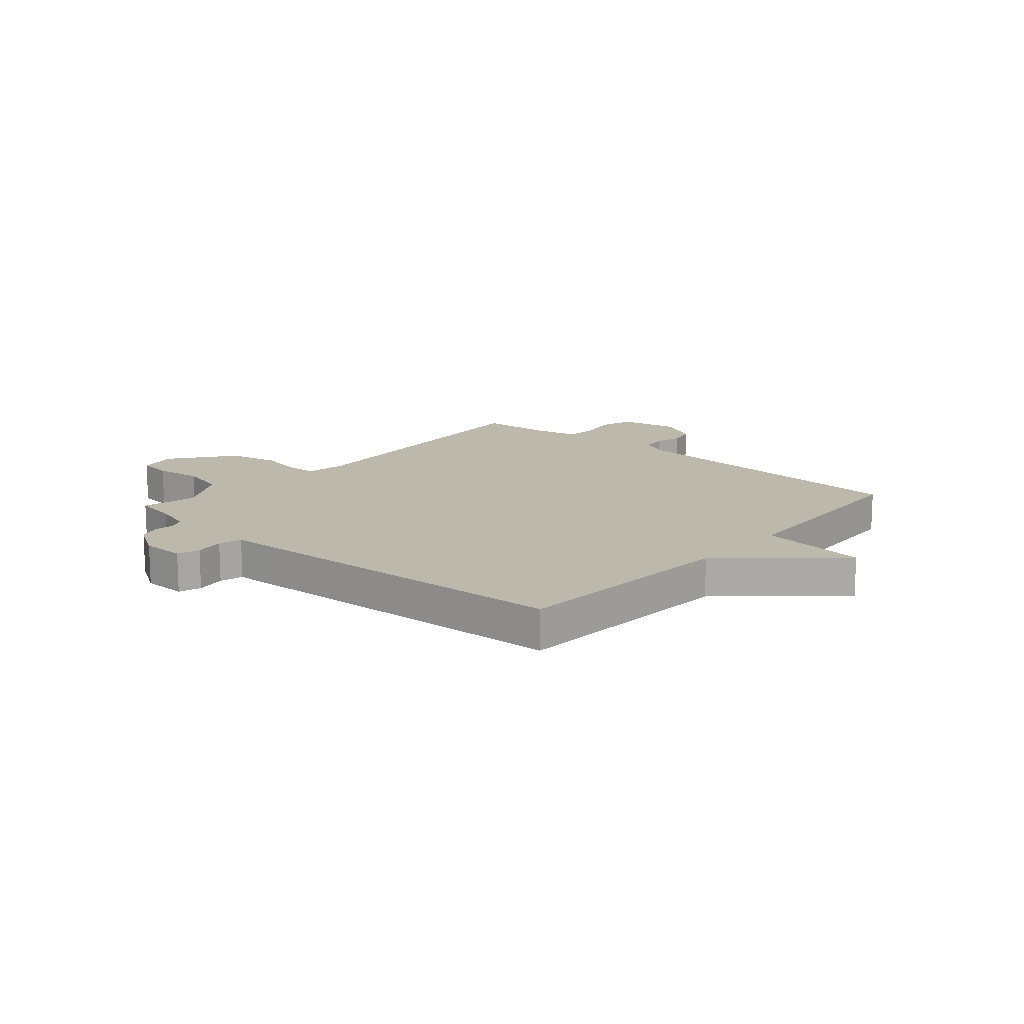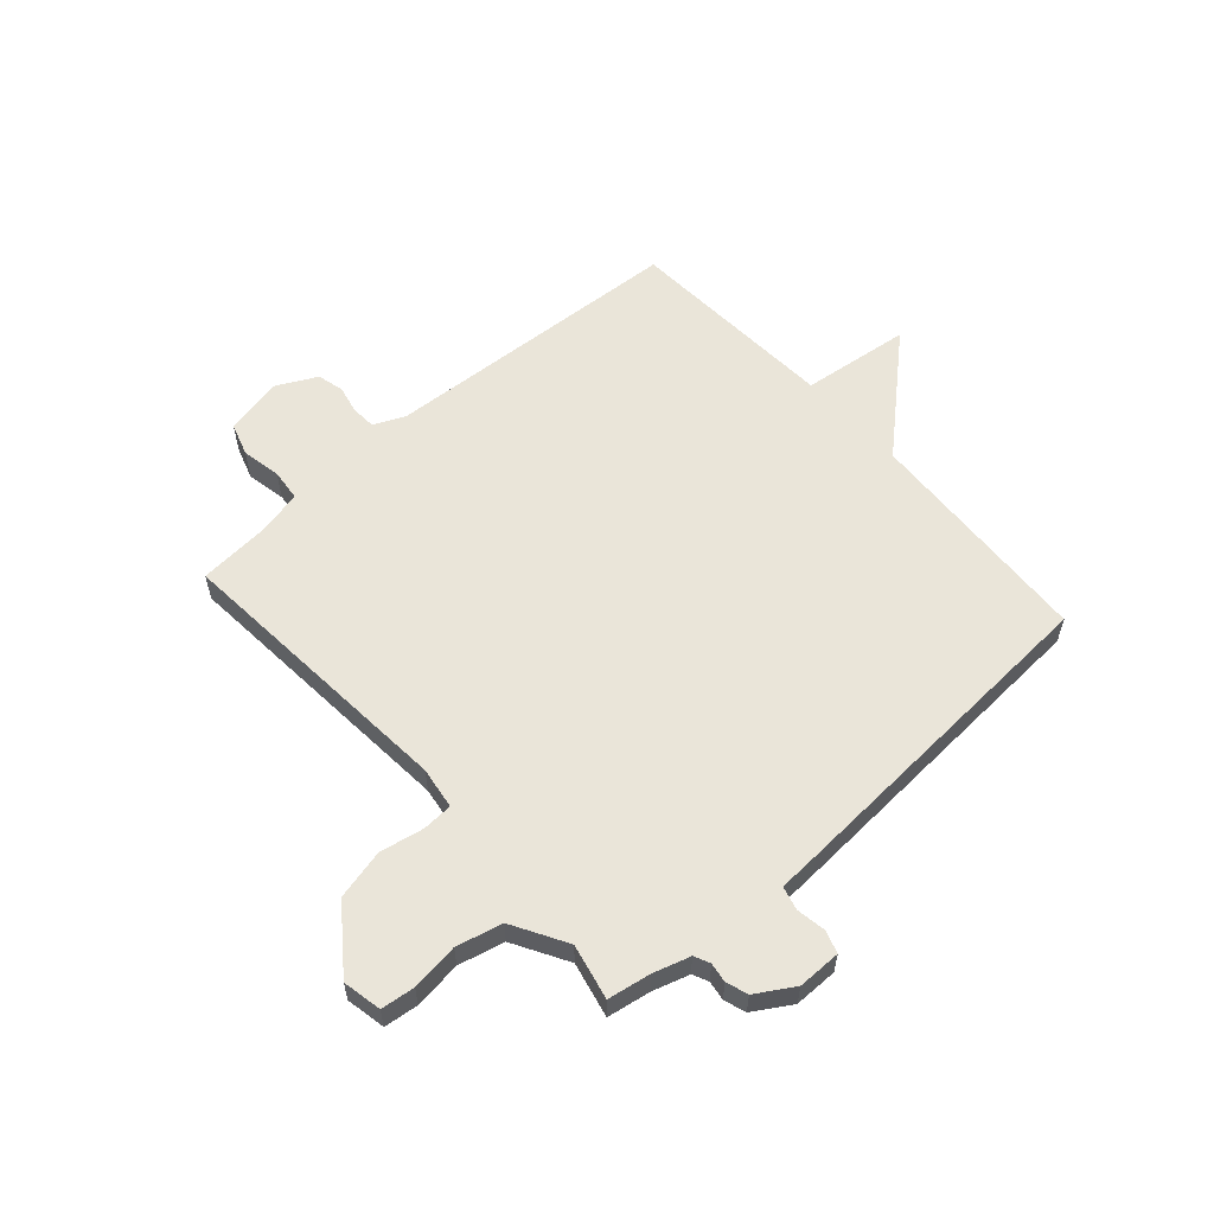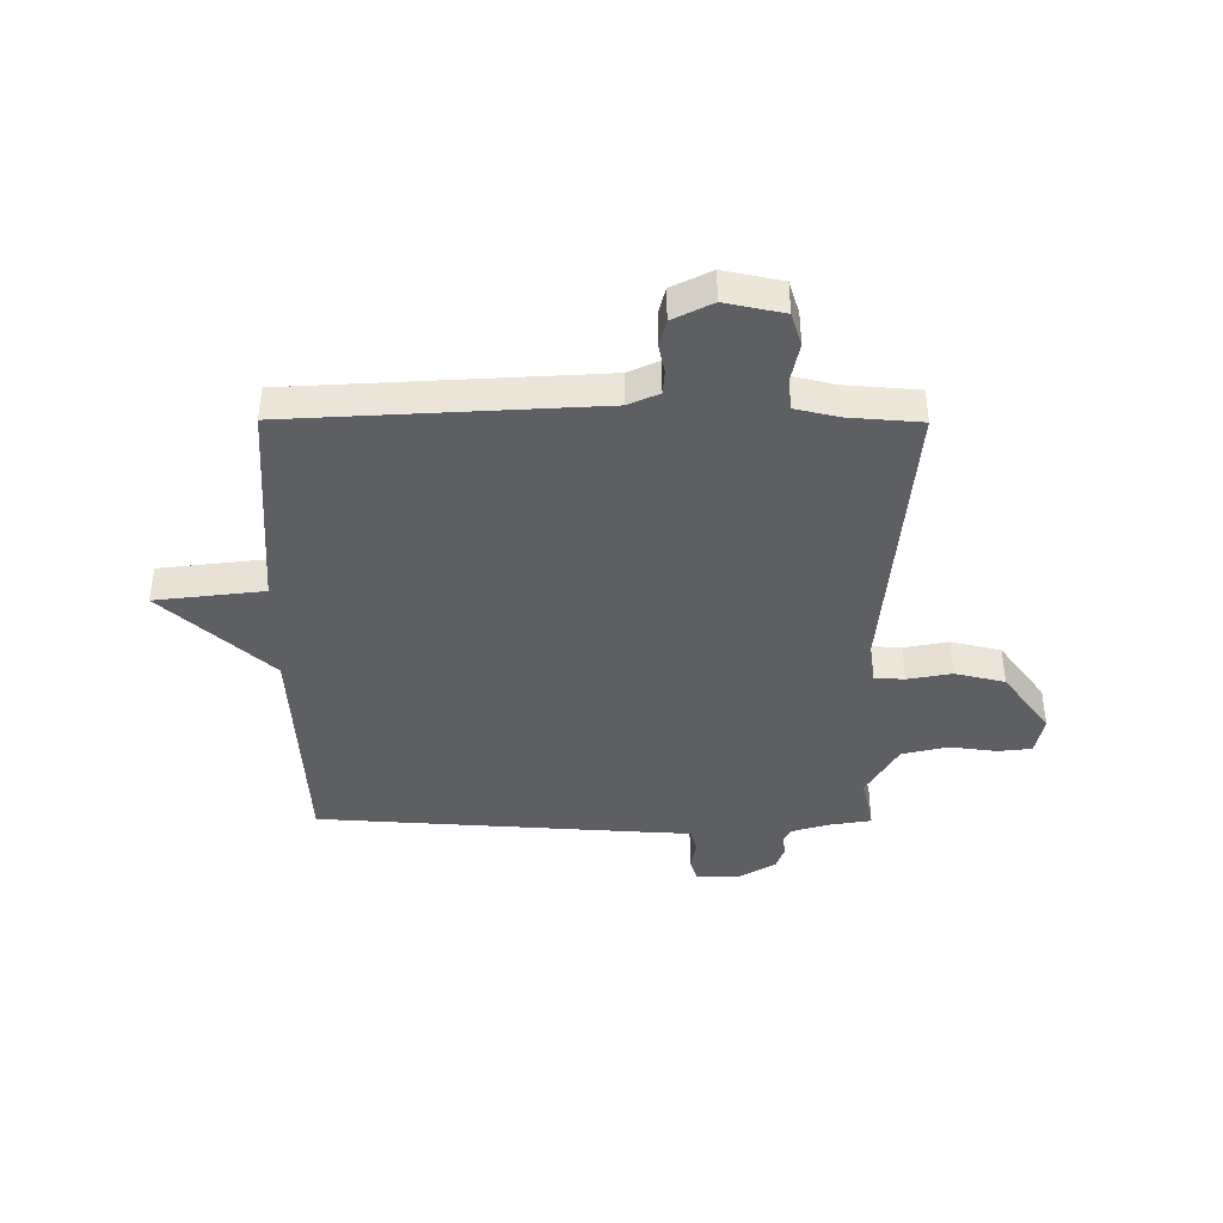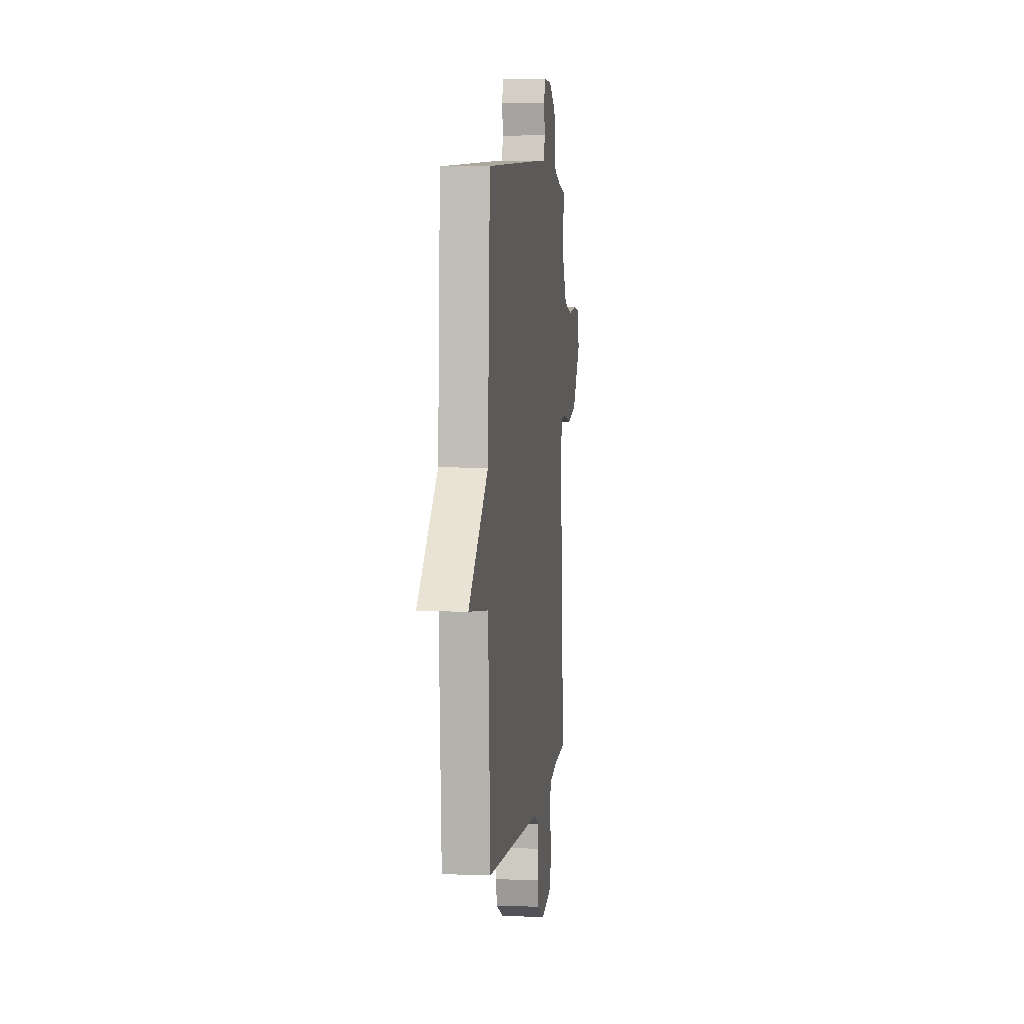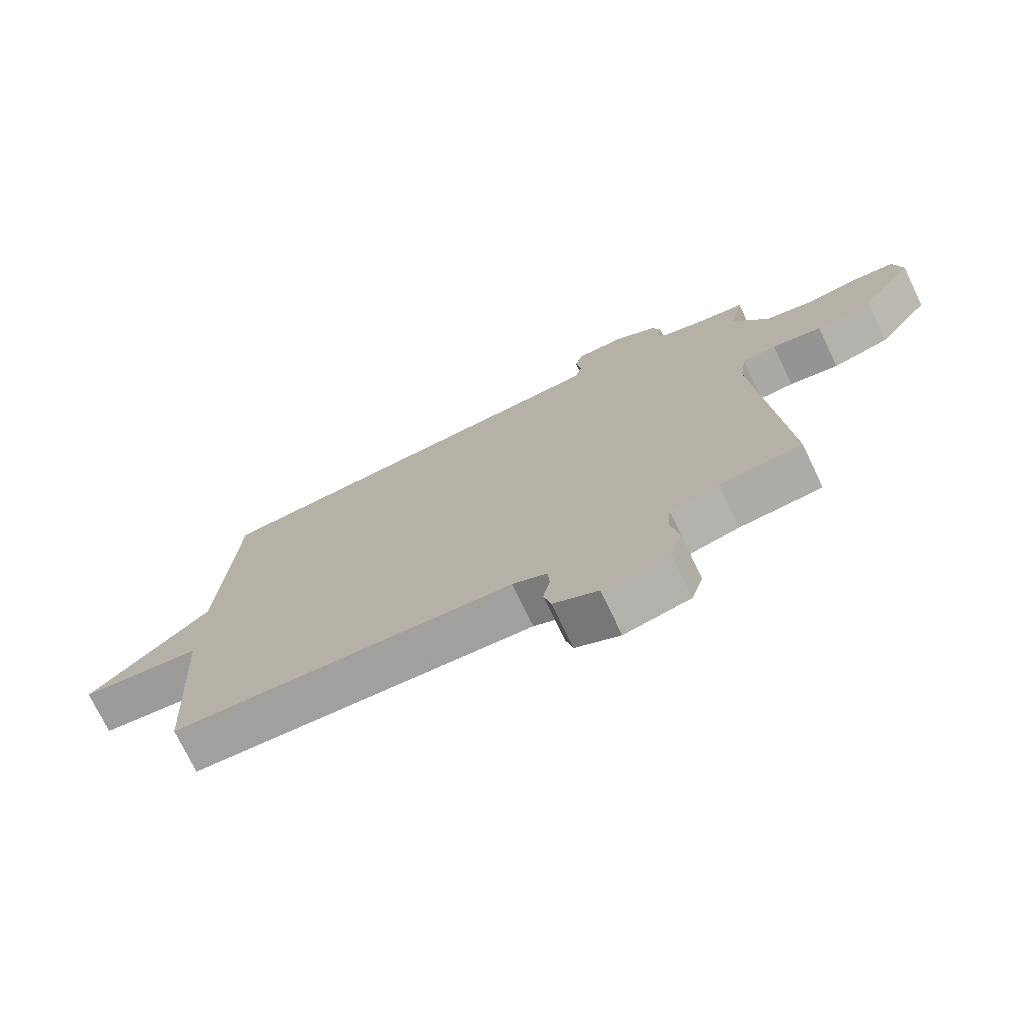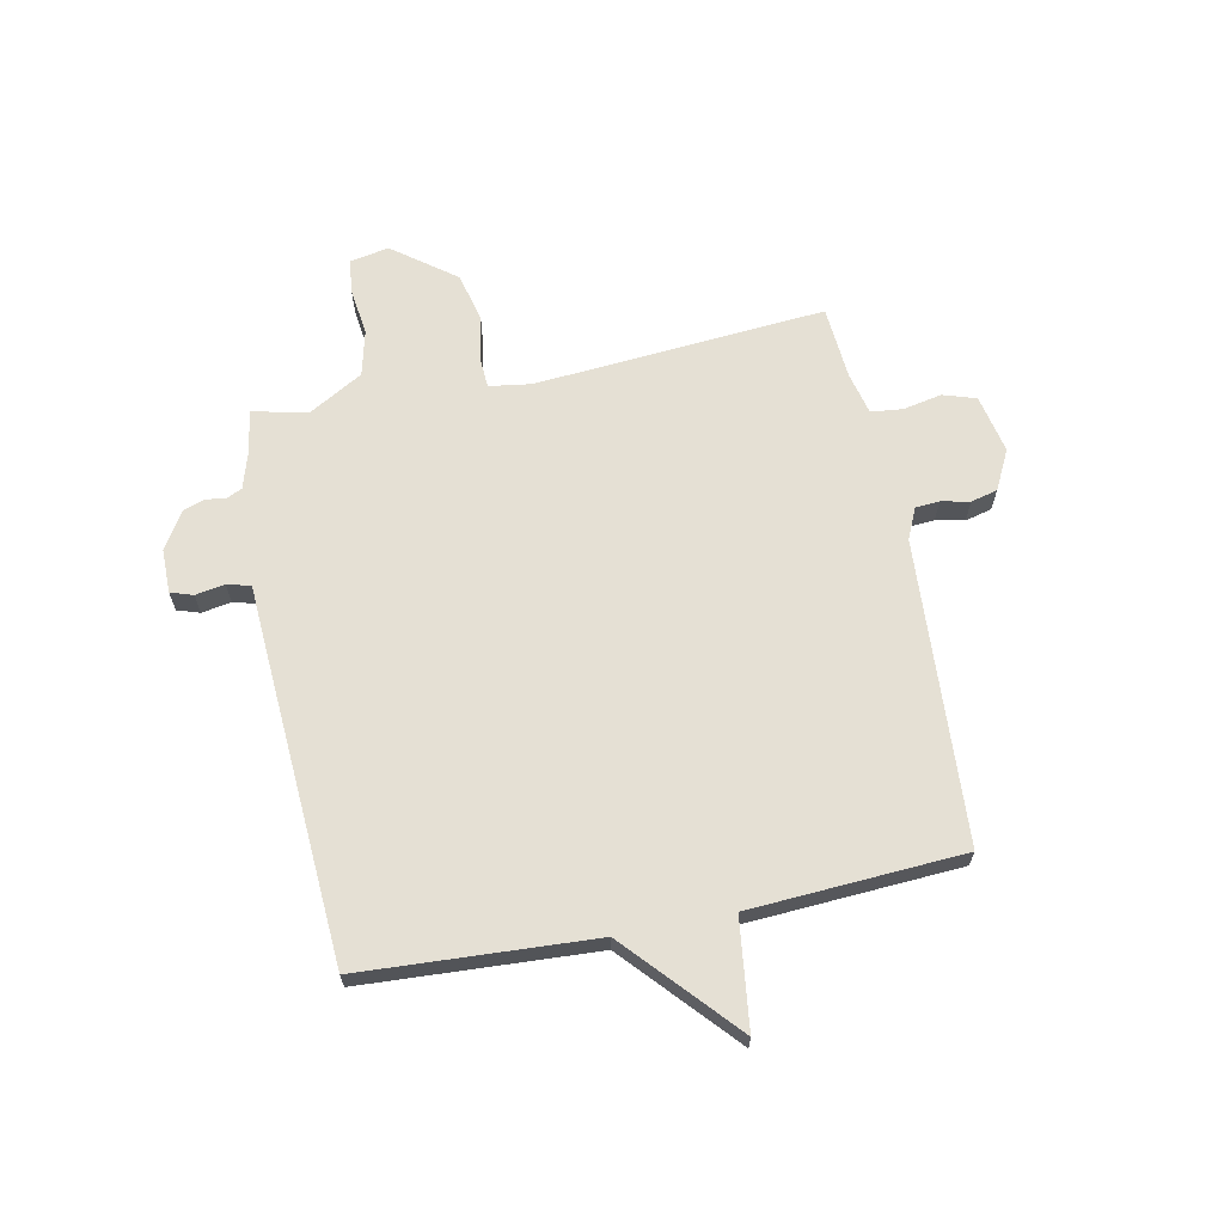
<metadata>
{"format":"obj","ext":"obj","renderer":"f3d","projection":"perspective","resolution":1024,"background":"white","views":[{"elev":14.7,"azim":41.5,"up":"+Y"},{"elev":58.3,"azim":-41.6,"up":"+Y"},{"elev":-41.2,"azim":179.7,"up":"+Y"},{"elev":5.3,"azim":97.1,"up":"+Z"},{"elev":-73.9,"azim":-154.4,"up":"+Z"},{"elev":65.5,"azim":78.6,"up":"+Y"}]}
</metadata>
<code>
v 0.5 0.07 -0.5
v -0.046 0.07 -0.533
v -0.101 0.07 -0.558
v -0.104 0.07 -0.601
v -0.093 0.07 -0.652
v -0.105 0.07 -0.7
v -0.176 0.07 -0.736
v -0.281 0.07 -0.714
v -0.3 0.07 -0.655
v -0.286 0.07 -0.585
v -0.292 0.07 -0.528
v -0.369 0.07 -0.51
v -0.5 0.07 -0.5
v -0.458 0.07 0.022
v -0.469 0.07 0.097
v -0.523 0.07 0.1
v -0.602 0.07 0.085
v -0.692 0.07 0.106
v -0.776 0.07 0.218
v -0.762 0.07 0.288
v -0.701 0.07 0.295
v -0.616 0.07 0.284
v -0.534 0.07 0.304
v -0.478 0.07 0.401
v -0.5 0.07 0.5
v -0.423 0.07 0.513
v -0.357 0.07 0.533
v -0.344 0.07 0.561
v -0.349 0.07 0.596
v -0.336 0.07 0.635
v -0.269 0.07 0.676
v -0.191 0.07 0.676
v -0.178 0.07 0.636
v -0.187 0.07 0.583
v -0.176 0.07 0.541
v -0.1 0.07 0.537
v 0.5 0.07 0.5
v 0.523 0.07 0.083
v 0.718 0.07 -0.093
v 0.523 0.07 -0.117
v 0.5 0 -0.5
v -0.046 0 -0.533
v -0.101 0 -0.558
v -0.104 0 -0.601
v -0.093 0 -0.652
v -0.105 0 -0.7
v -0.176 0 -0.736
v -0.281 0 -0.714
v -0.3 0 -0.655
v -0.286 0 -0.585
v -0.292 0 -0.528
v -0.369 0 -0.51
v -0.5 0 -0.5
v -0.458 0 0.022
v -0.469 0 0.097
v -0.523 0 0.1
v -0.602 0 0.085
v -0.692 0 0.106
v -0.776 0 0.218
v -0.762 0 0.288
v -0.701 0 0.295
v -0.616 0 0.284
v -0.534 0 0.304
v -0.478 0 0.401
v -0.5 0 0.5
v -0.423 0 0.513
v -0.357 0 0.533
v -0.344 0 0.561
v -0.349 0 0.596
v -0.336 0 0.635
v -0.269 0 0.676
v -0.191 0 0.676
v -0.178 0 0.636
v -0.187 0 0.583
v -0.176 0 0.541
v -0.1 0 0.537
v 0.5 0 0.5
v 0.523 0 0.083
v 0.718 0 -0.093
v 0.523 0 -0.117
f 38 39 40
f 40 1 2
f 38 40 2
f 37 38 2
f 36 37 2
f 35 36 2
f 34 35 2 3
f 32 33 34
f 31 32 34
f 30 31 34
f 29 30 34
f 28 29 34
f 34 3 4
f 28 34 4
f 27 28 4
f 5 6 7
f 4 5 7
f 27 4 7
f 26 27 7
f 24 25 26 7
f 23 24 7
f 20 21 22
f 19 20 22
f 18 19 22
f 17 18 22
f 16 17 22
f 15 16 22 23
f 12 13 14
f 11 12 14 15
f 7 8 9 10
f 7 10 11
f 15 23 7
f 7 11 15
f 80 79 78
f 42 41 80
f 42 80 78
f 42 78 77
f 42 77 76
f 42 76 75
f 43 42 75 74
f 74 73 72
f 74 72 71
f 74 71 70
f 74 70 69
f 74 69 68
f 44 43 74
f 44 74 68
f 44 68 67
f 47 46 45
f 47 45 44
f 47 44 67
f 47 67 66
f 47 66 65 64
f 47 64 63
f 62 61 60
f 62 60 59
f 62 59 58
f 62 58 57
f 62 57 56
f 63 62 56 55
f 54 53 52
f 55 54 52 51
f 50 49 48 47
f 51 50 47
f 47 63 55
f 55 51 47
f 1 41 42 2
f 2 42 43 3
f 3 43 44 4
f 4 44 45 5
f 5 45 46 6
f 6 46 47 7
f 7 47 48 8
f 8 48 49 9
f 9 49 50 10
f 10 50 51 11
f 11 51 52 12
f 12 52 53 13
f 13 53 54 14
f 14 54 55 15
f 15 55 56 16
f 16 56 57 17
f 17 57 58 18
f 18 58 59 19
f 19 59 60 20
f 20 60 61 21
f 21 61 62 22
f 22 62 63 23
f 23 63 64 24
f 24 64 65 25
f 25 65 66 26
f 26 66 67 27
f 27 67 68 28
f 28 68 69 29
f 29 69 70 30
f 30 70 71 31
f 31 71 72 32
f 32 72 73 33
f 33 73 74 34
f 34 74 75 35
f 35 75 76 36
f 36 76 77 37
f 37 77 78 38
f 38 78 79 39
f 39 79 80 40
f 40 80 41 1

</code>
